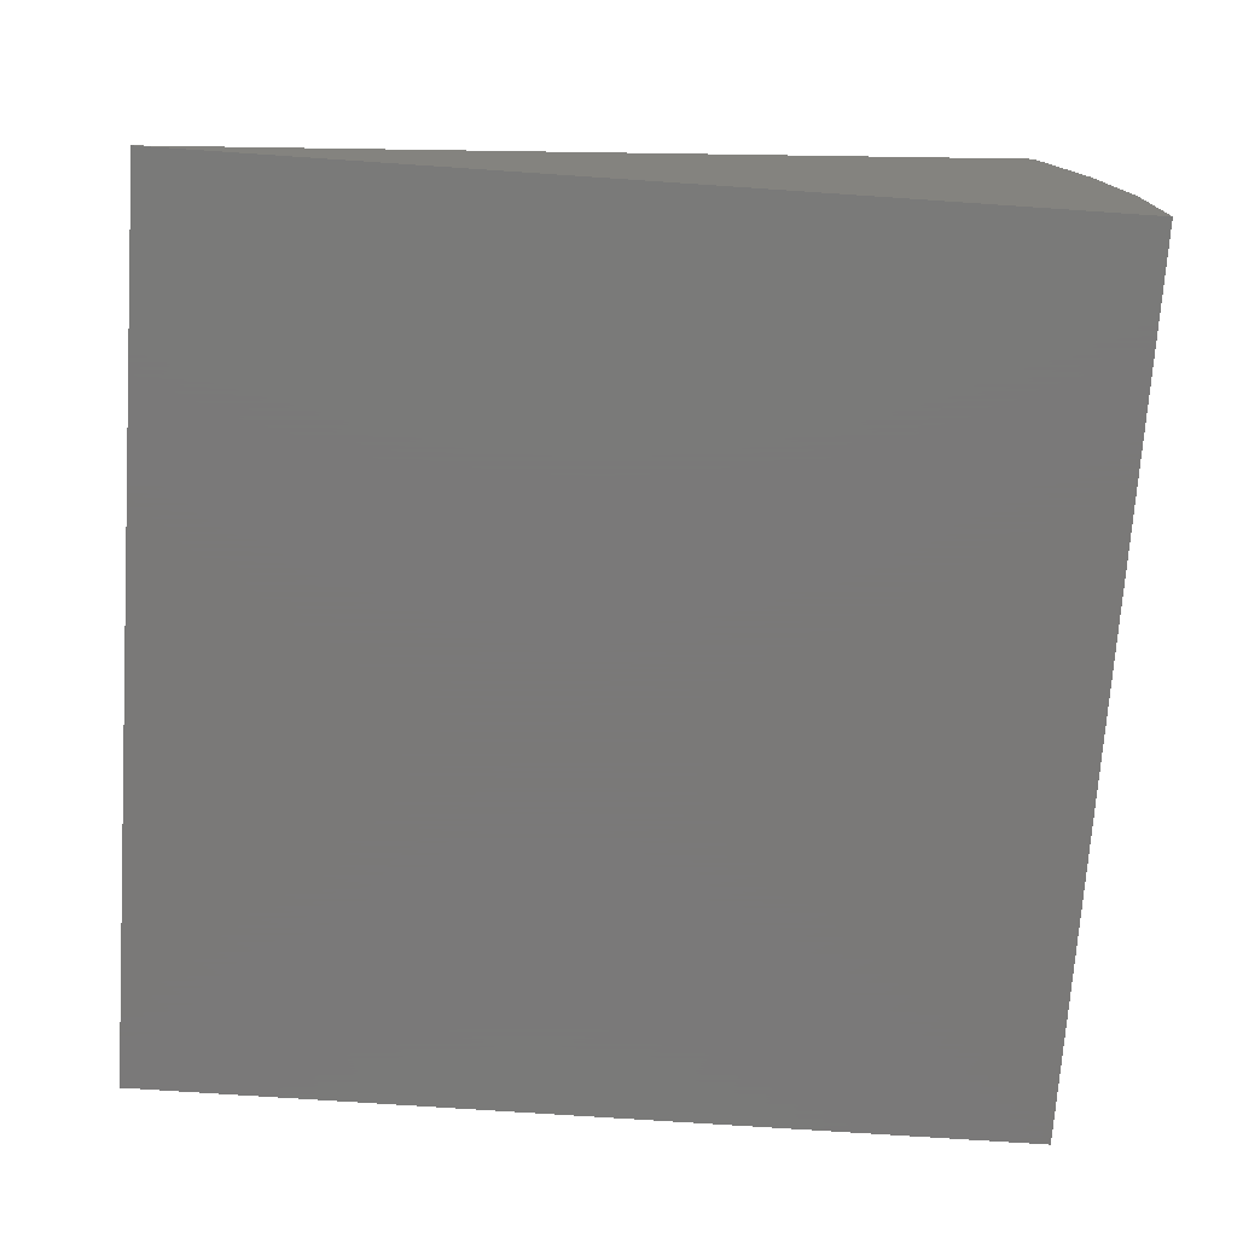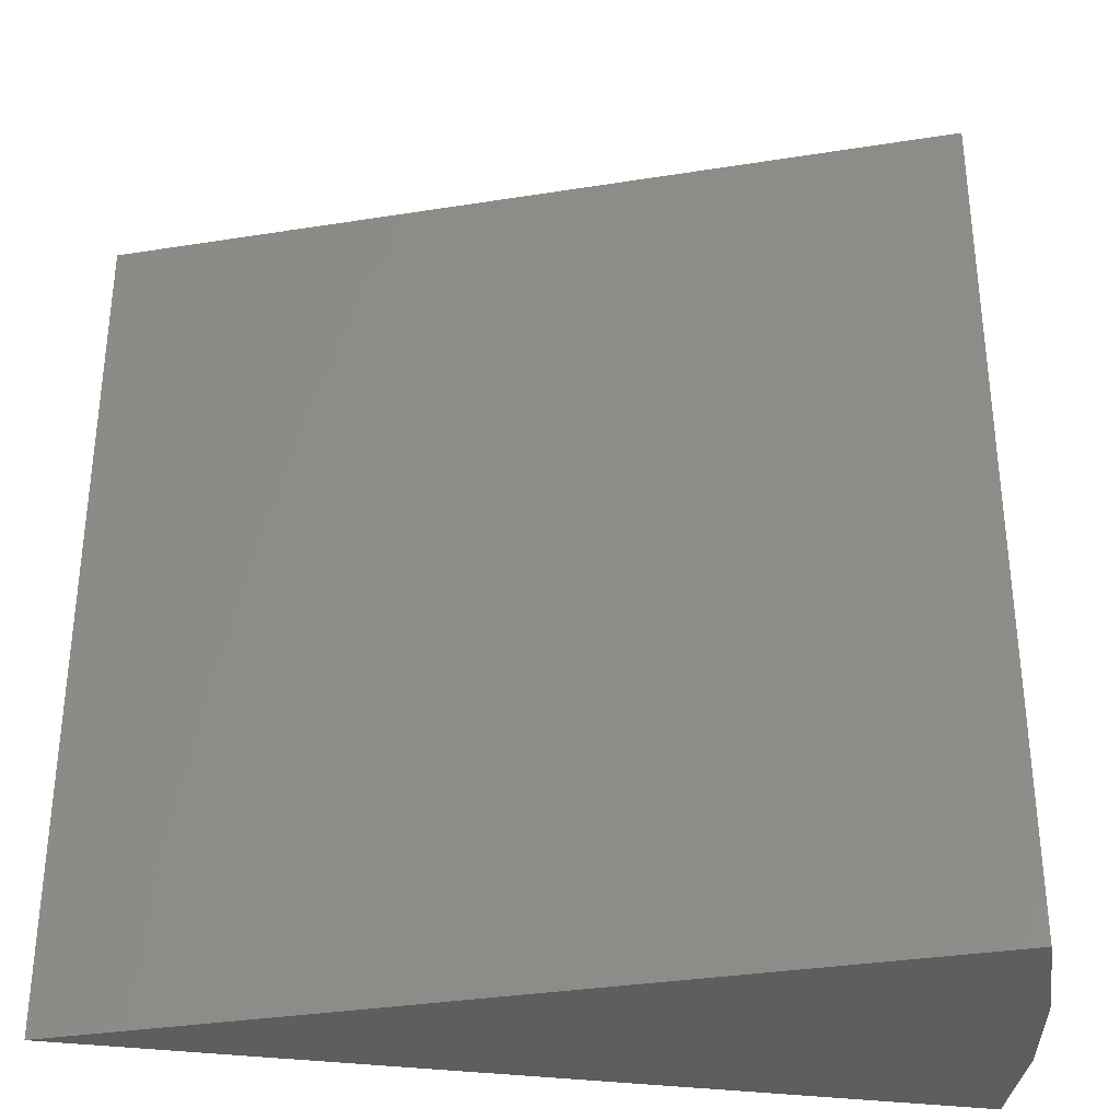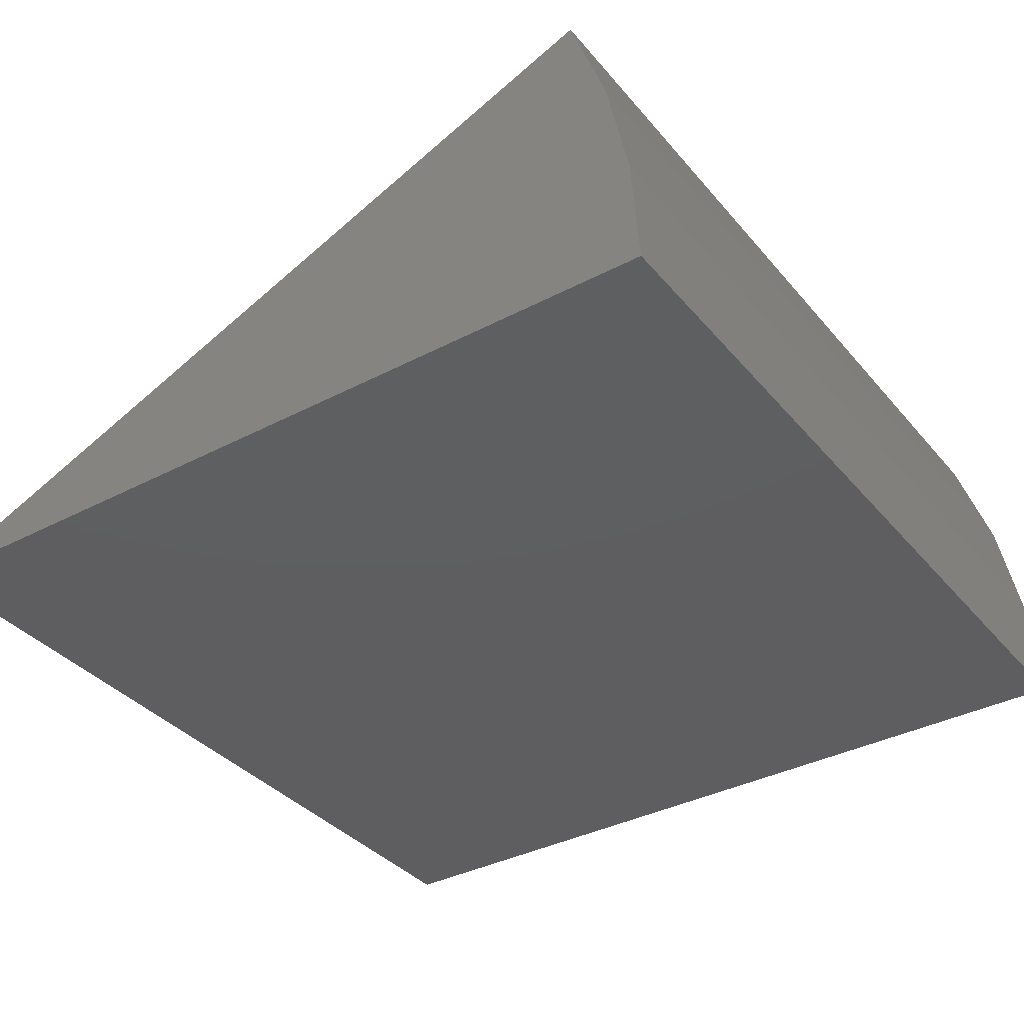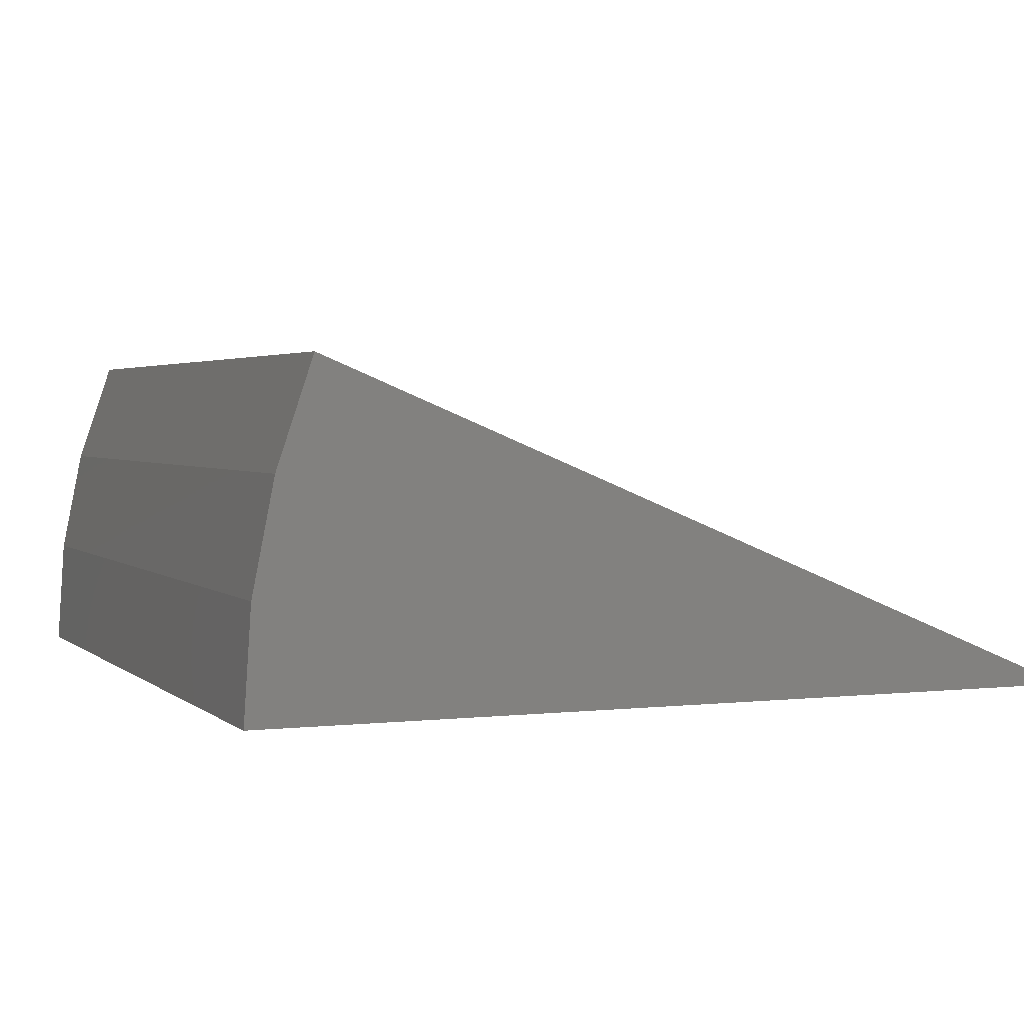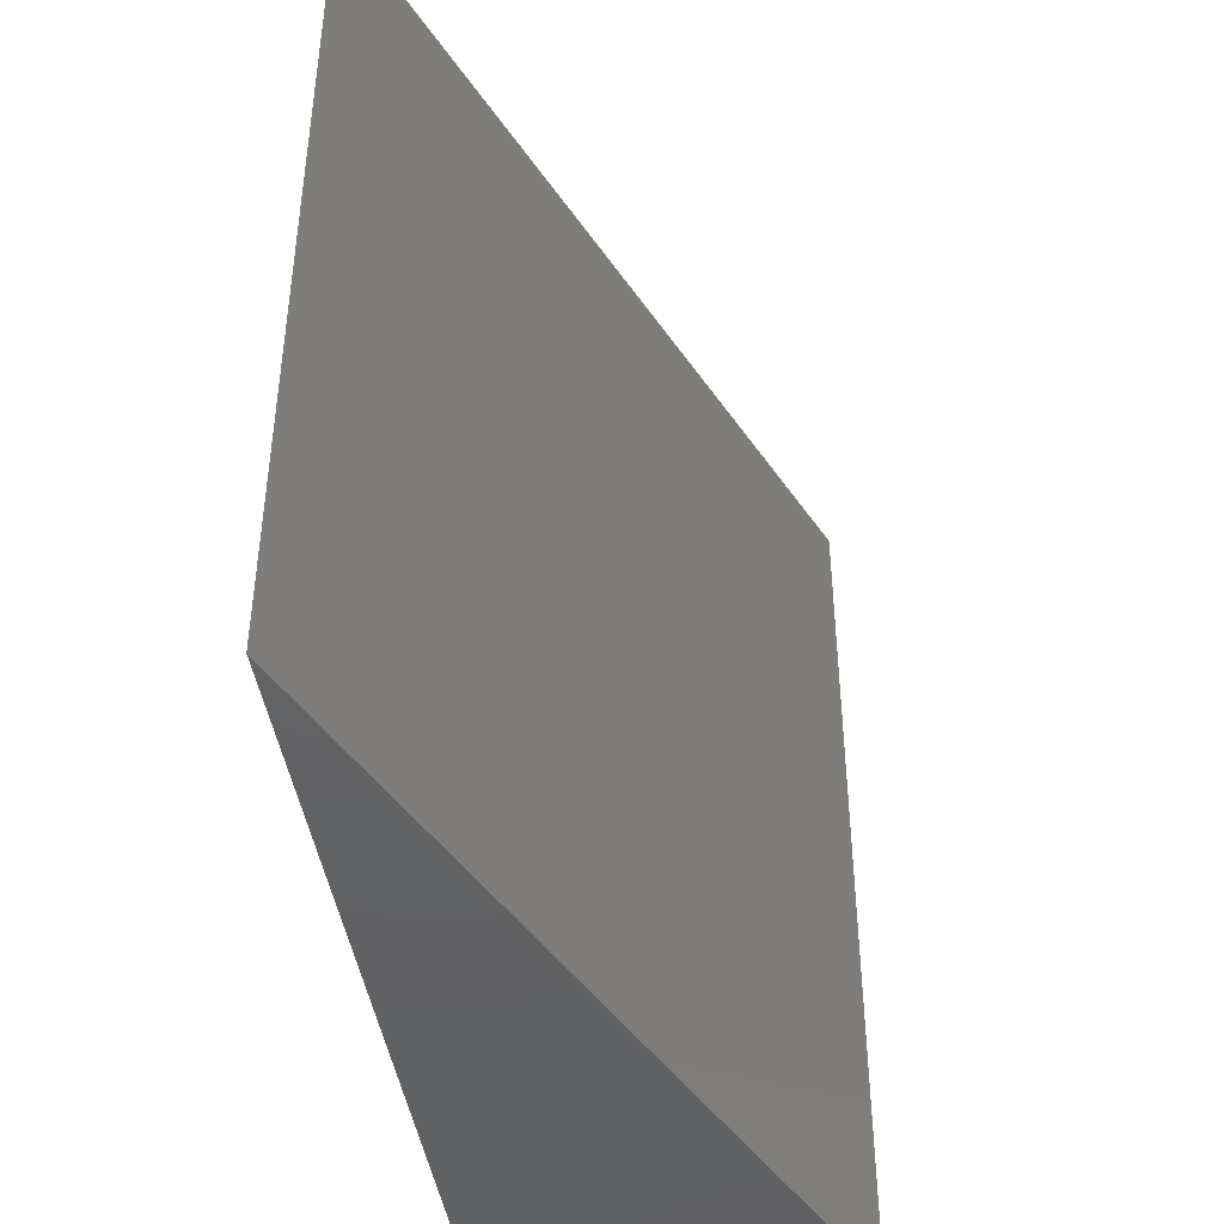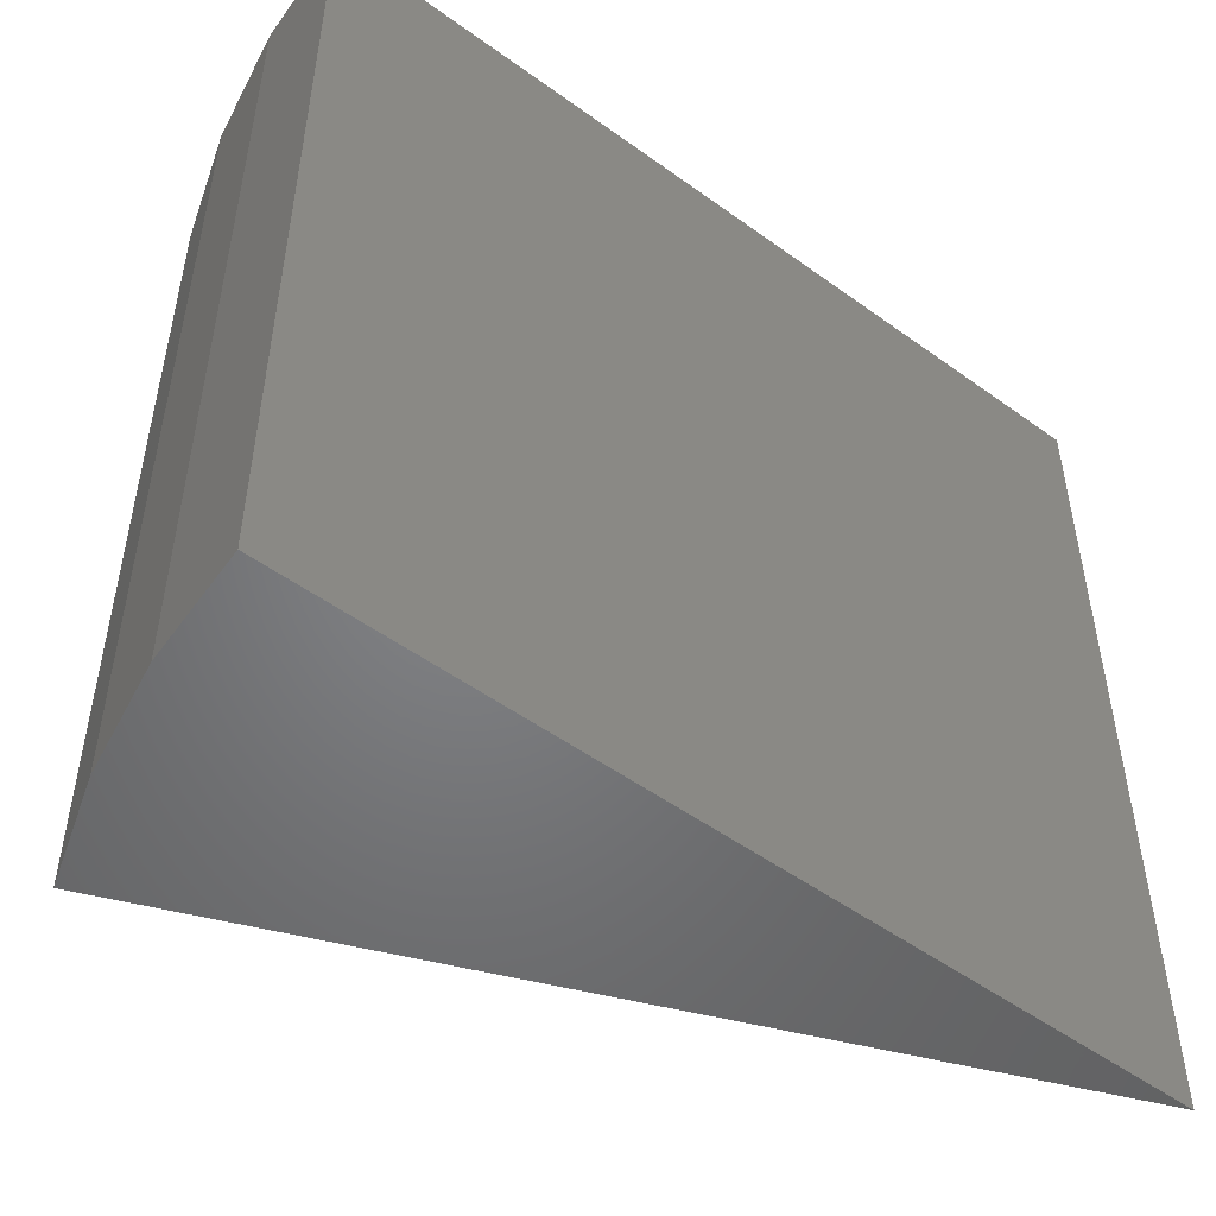
<metadata>
{"format":"stl","ext":"stl","renderer":"f3d","projection":"perspective","resolution":1024,"background":"white","views":[{"elev":-72.6,"azim":-3.9,"up":"+Z"},{"elev":-33.5,"azim":-10.3,"up":"+Y"},{"elev":-36.2,"azim":34.5,"up":"+Z"},{"elev":2.6,"azim":157.6,"up":"+Z"},{"elev":-44.6,"azim":-81.0,"up":"+Y"},{"elev":-51.0,"azim":141.7,"up":"+Y"}]}
</metadata>
<code>
# stl→obj: 10 verts, 16 faces
v 0 -0.04688 0
v 0.04328 -0.04688 0.018
v 0 0 0
v 0.04328 0 0.018
v 0.04688 -0.04688 0
v 0.04688 0 0
v 0.04527 0 0.01218
v 0.04647 0 0.006142
v 0.04527 -0.04688 0.01218
v 0.04647 -0.04688 0.006142
f 1 2 3
f 3 2 4
f 1 3 5
f 5 3 6
f 3 4 7
f 3 7 8
f 3 8 6
f 4 2 7
f 7 2 9
f 7 9 8
f 8 9 10
f 8 10 6
f 6 10 5
f 1 5 10
f 1 10 9
f 1 9 2

</code>
